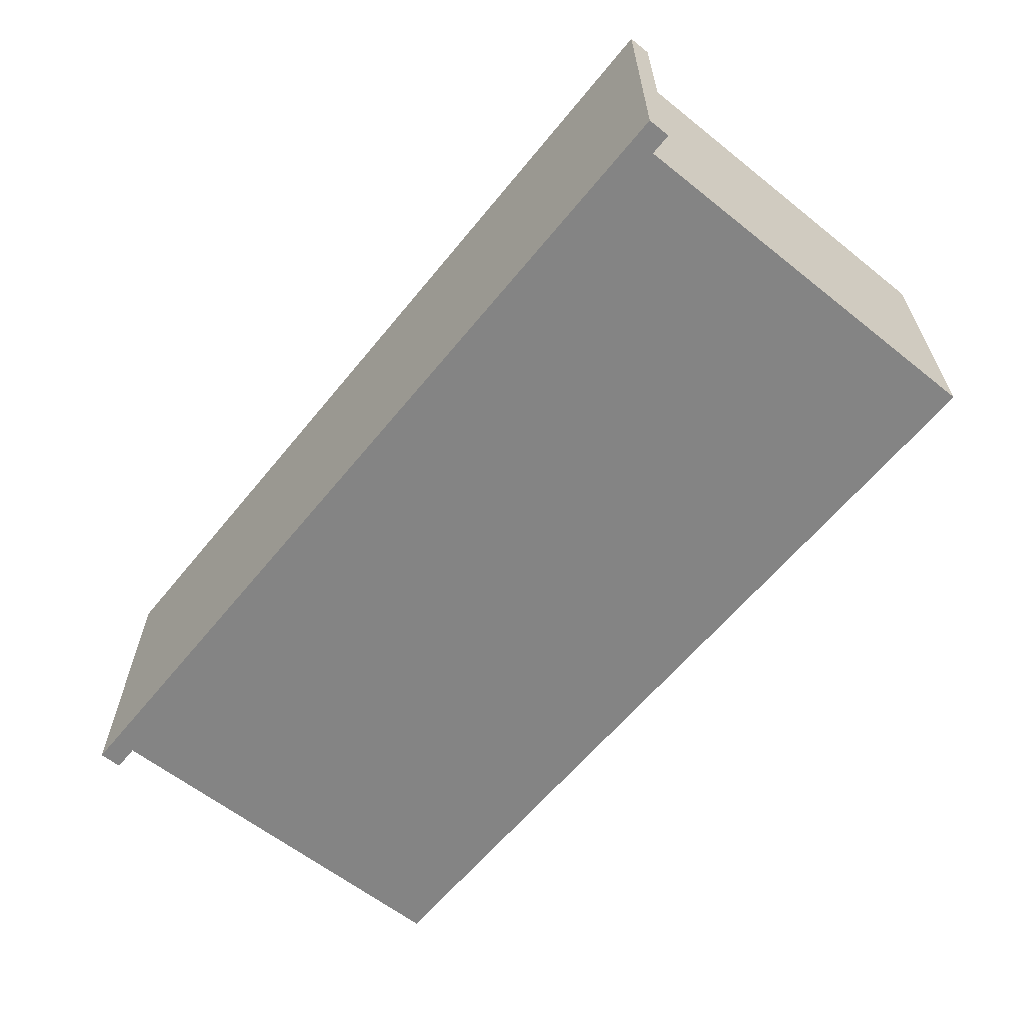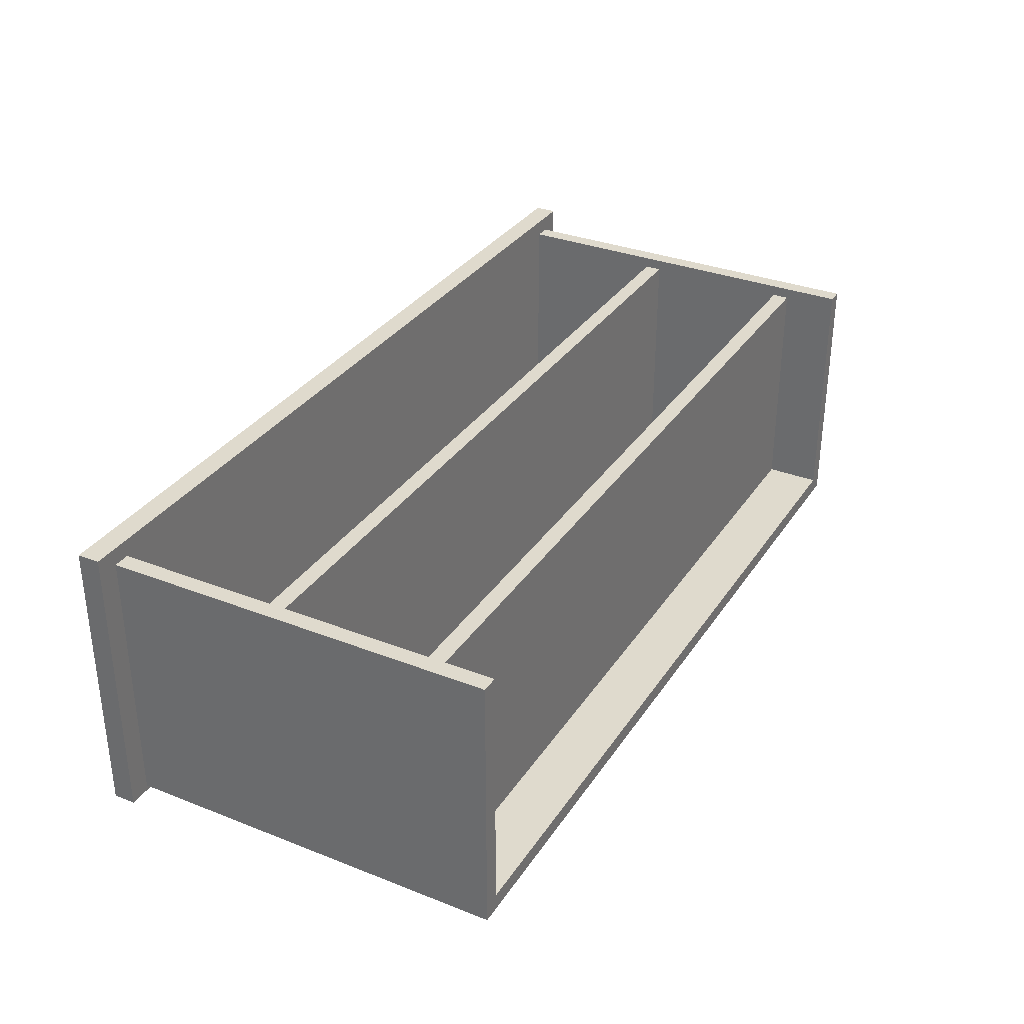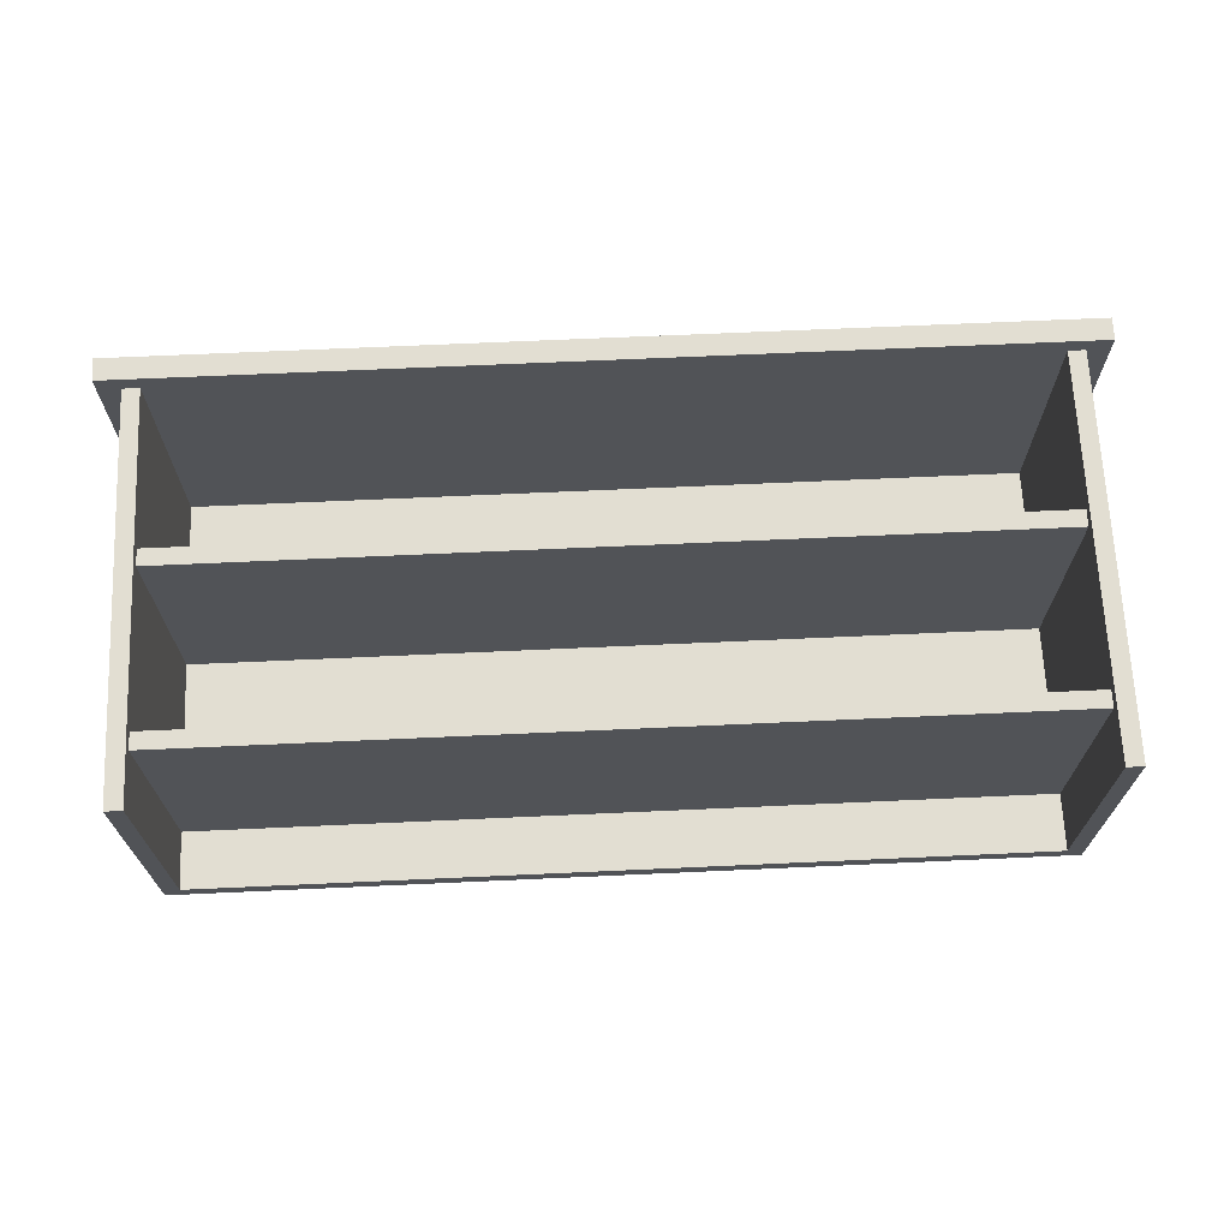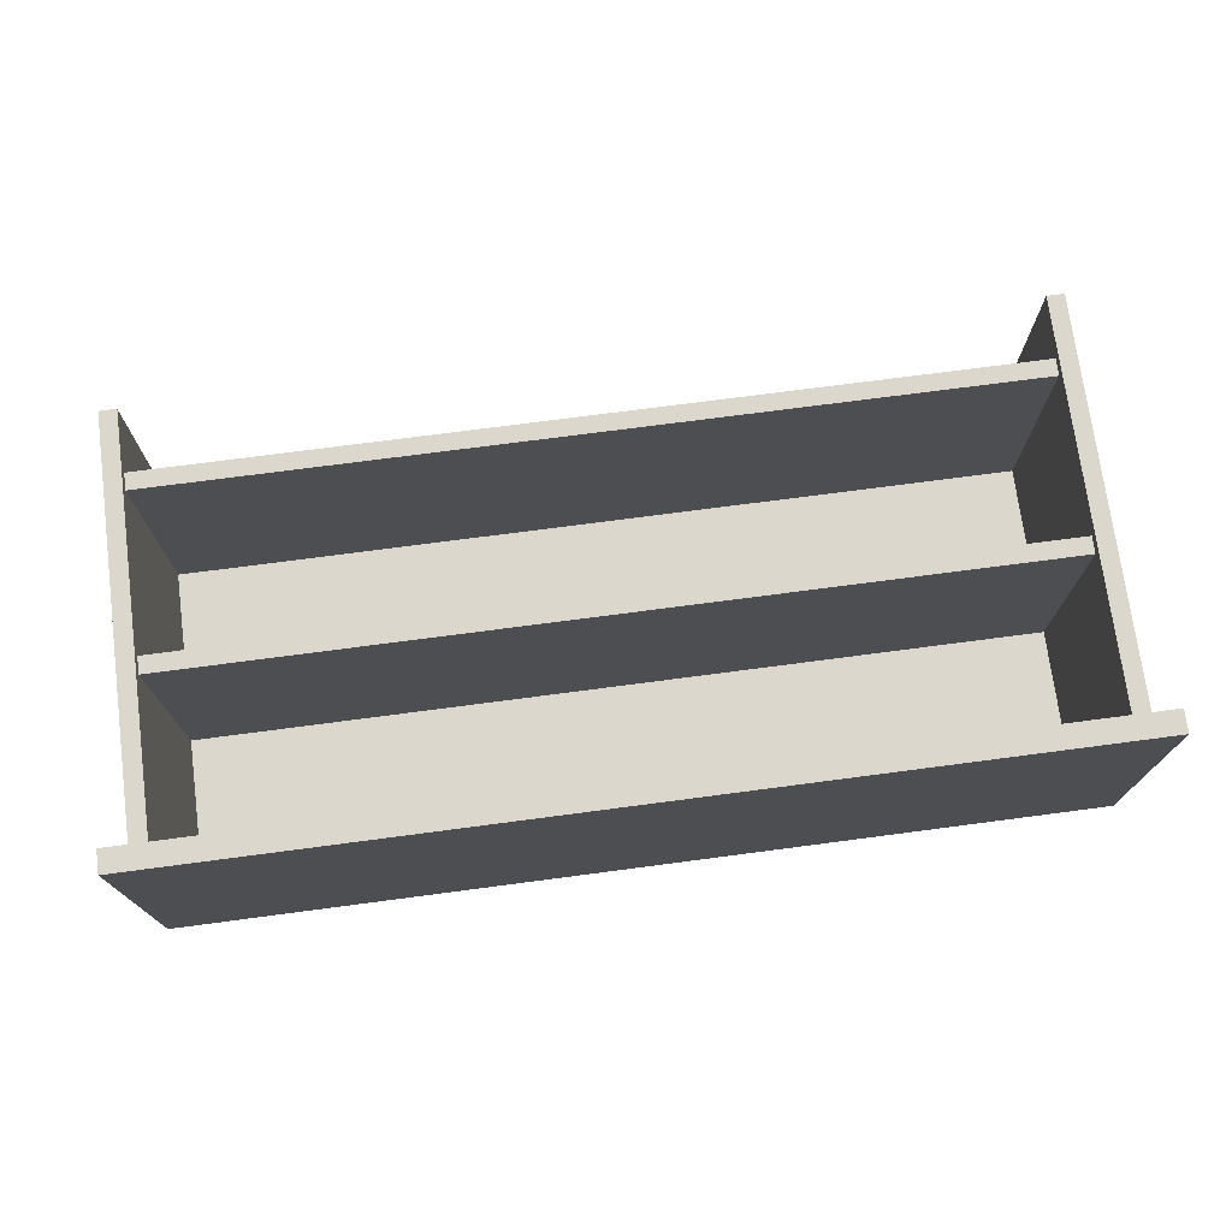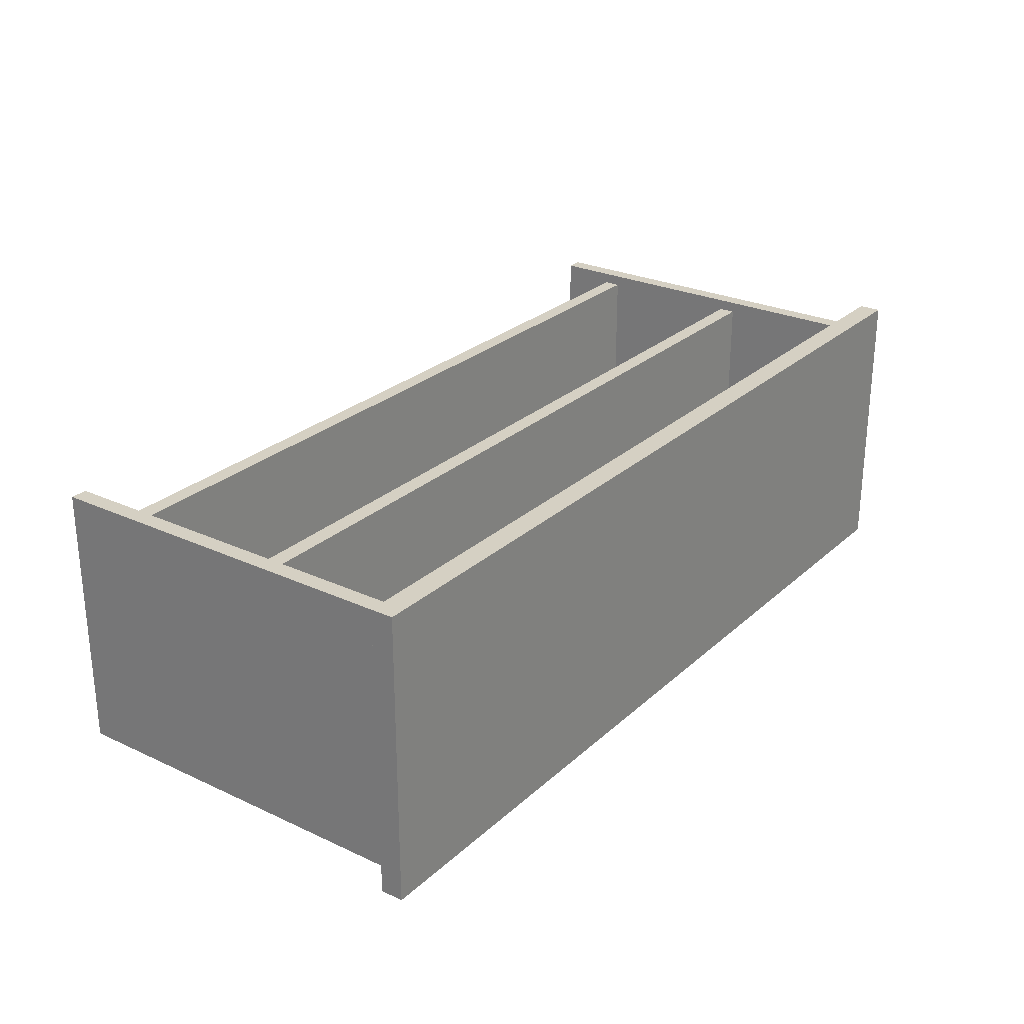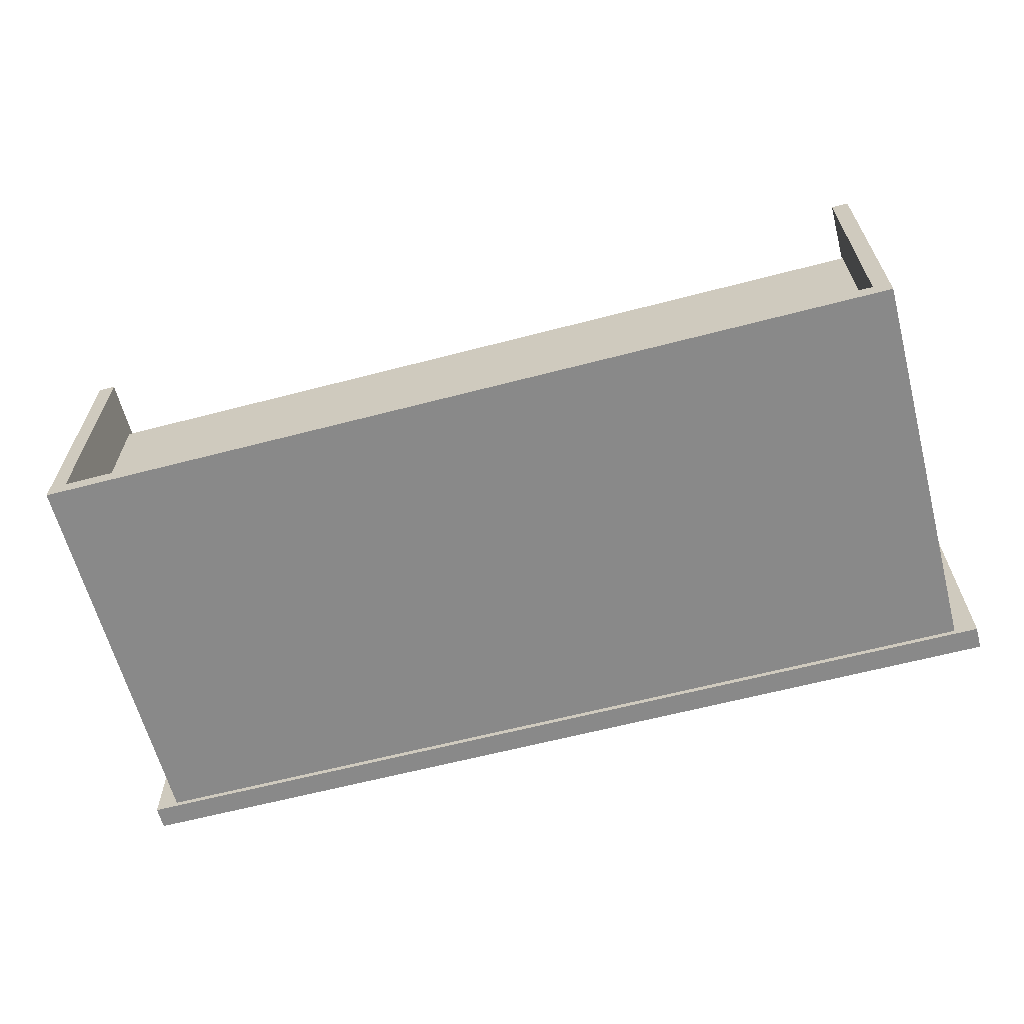
<metadata>
{"format":"obj","ext":"obj","renderer":"f3d","projection":"perspective","resolution":1024,"background":"white","views":[{"elev":-61.3,"azim":-129.0,"up":"+Z"},{"elev":32.7,"azim":-61.6,"up":"+Z"},{"elev":68.0,"azim":-2.6,"up":"+Z"},{"elev":73.3,"azim":172.5,"up":"+Z"},{"elev":26.4,"azim":126.0,"up":"+Z"},{"elev":-63.0,"azim":14.8,"up":"+Z"}]}
</metadata>
<code>
o tv_table_1_3
v -0.81 0.7 0.21
v -0.81 0.74 0.21
v -0.81 0.7 -0.31
v -0.81 0.74 -0.31
v 0.81 0.7 0.21
v 0.81 0.74 0.21
v 0.81 0.7 -0.31
v 0.81 0.74 -0.31
v 0.77 0.7 -0.3
v -0.77 0.7 -0.3
v -0.74 0.7 -0.27
v -0.77 0.7 0.18
v -0.74 0.7 0.18
v 0.74 0.7 -0.27
v 0.74 0.7 0.18
v 0.77 0.7 0.18
v -0.77 -0 -0.3
v 0.74 -0 -0.27
v 0.77 -0 -0.3
v 0.74 -0 0.18
v 0.77 -0 0.18
v -0.74 0 -0.27
v -0.77 -0 0.18
v -0.74 -0 0.18
v -0.74 0.1 0.16
v -0.74 0.13 0.16
v -0.74 0.1 -0.27
v -0.74 0.13 -0.27
v 0.74 0.1 0.16
v 0.74 0.13 0.16
v 0.74 0.1 -0.27
v 0.74 0.13 -0.27
v -0.74 0.4 0.16
v -0.74 0.43 0.16
v -0.74 0.4 -0.27
v -0.74 0.43 -0.27
v 0.74 0.4 0.16
v 0.74 0.43 0.16
v 0.74 0.4 -0.27
v 0.74 0.43 -0.27
f 6 8 4 2
f 5 6 2 1
f 7 8 6 5
f 1 2 4 3
f 3 4 8 7
f 3 7 5 1
f 17 19 18 22
f 19 21 20 18
f 17 10 9 19
f 18 14 11 22
f 22 11 13 24
f 23 12 10 17
f 19 9 16 21
f 20 15 14 18
f 24 23 17 22
f 30 32 28 26
f 29 30 26 25
f 31 32 30 29
f 25 26 28 27
f 27 28 32 31
f 27 31 29 25
f 38 40 36 34
f 37 38 34 33
f 39 40 38 37
f 33 34 36 35
f 35 36 40 39
f 35 39 37 33
f 24 13 12 23
f 19 18 14 9
f 21 16 15 20

</code>
